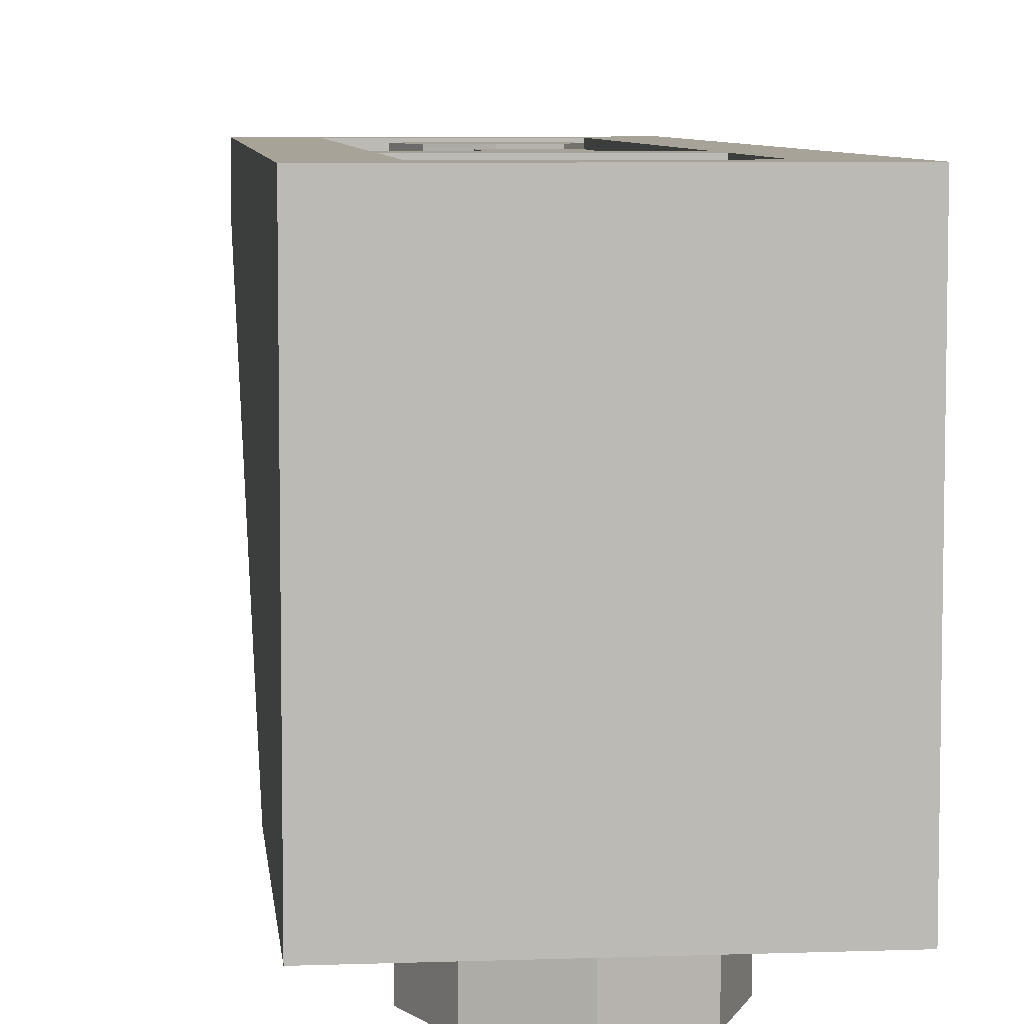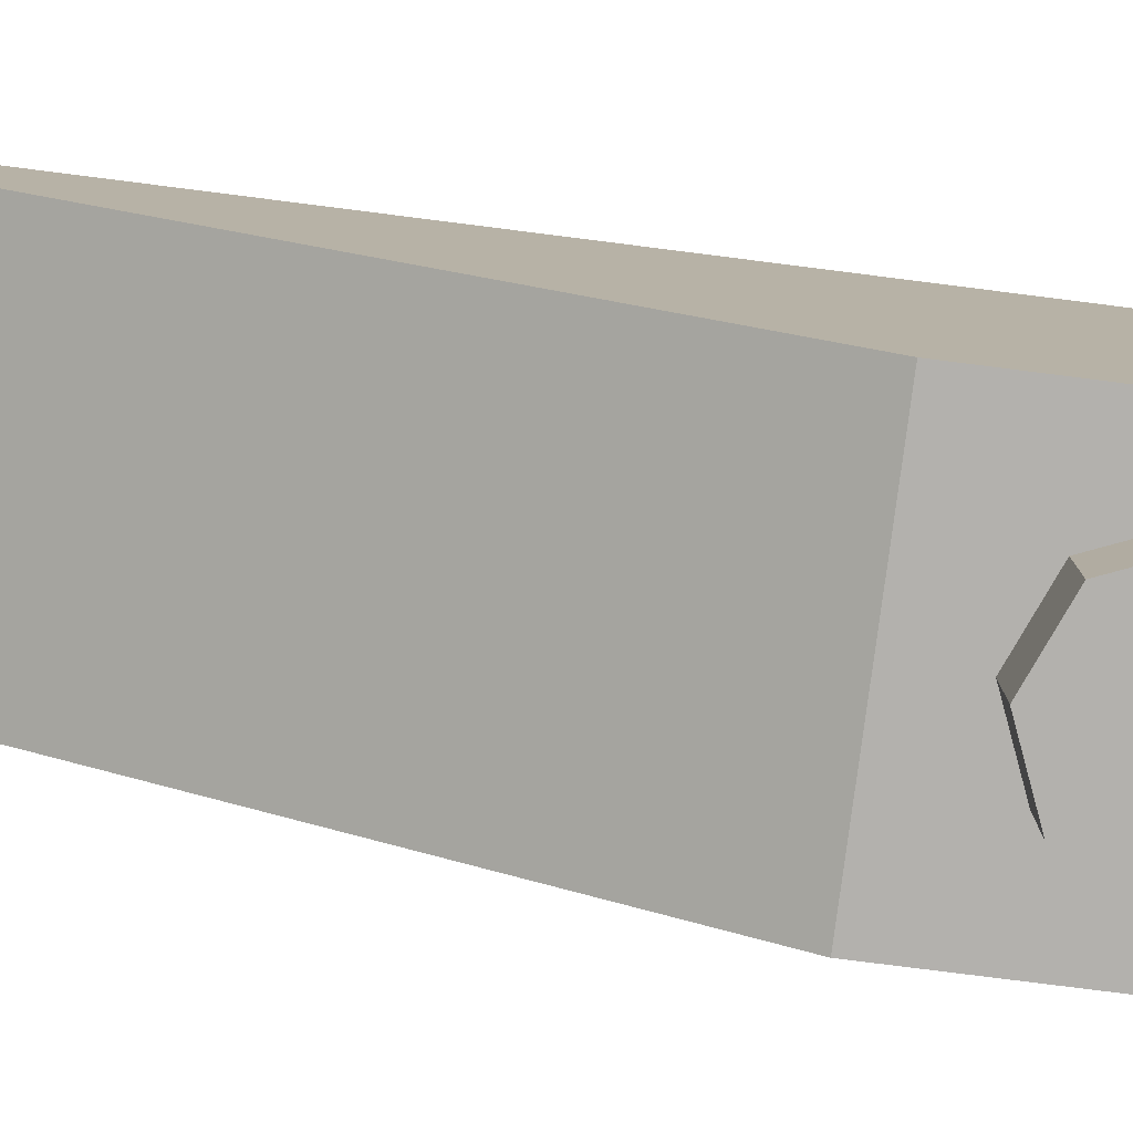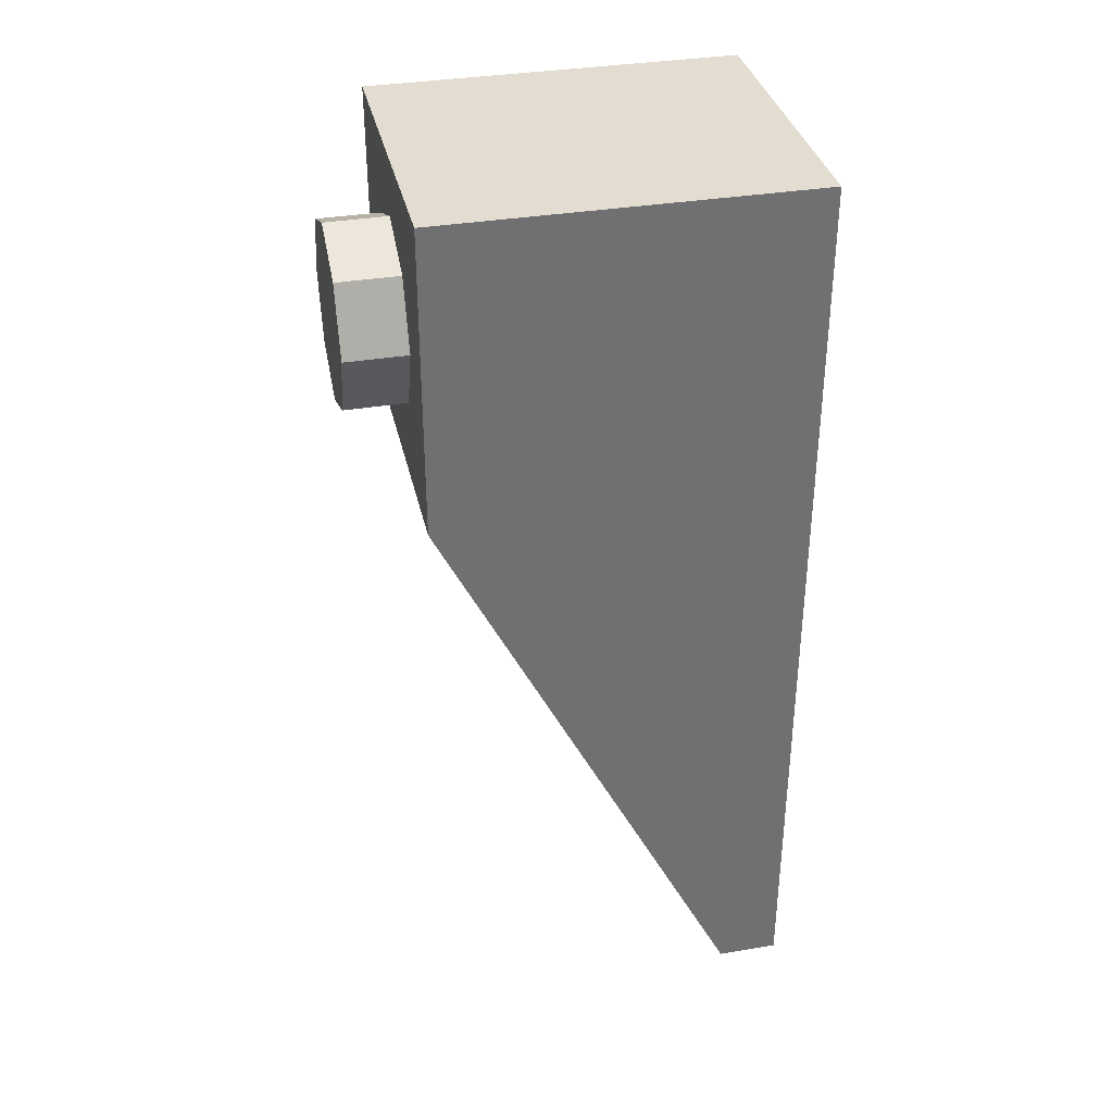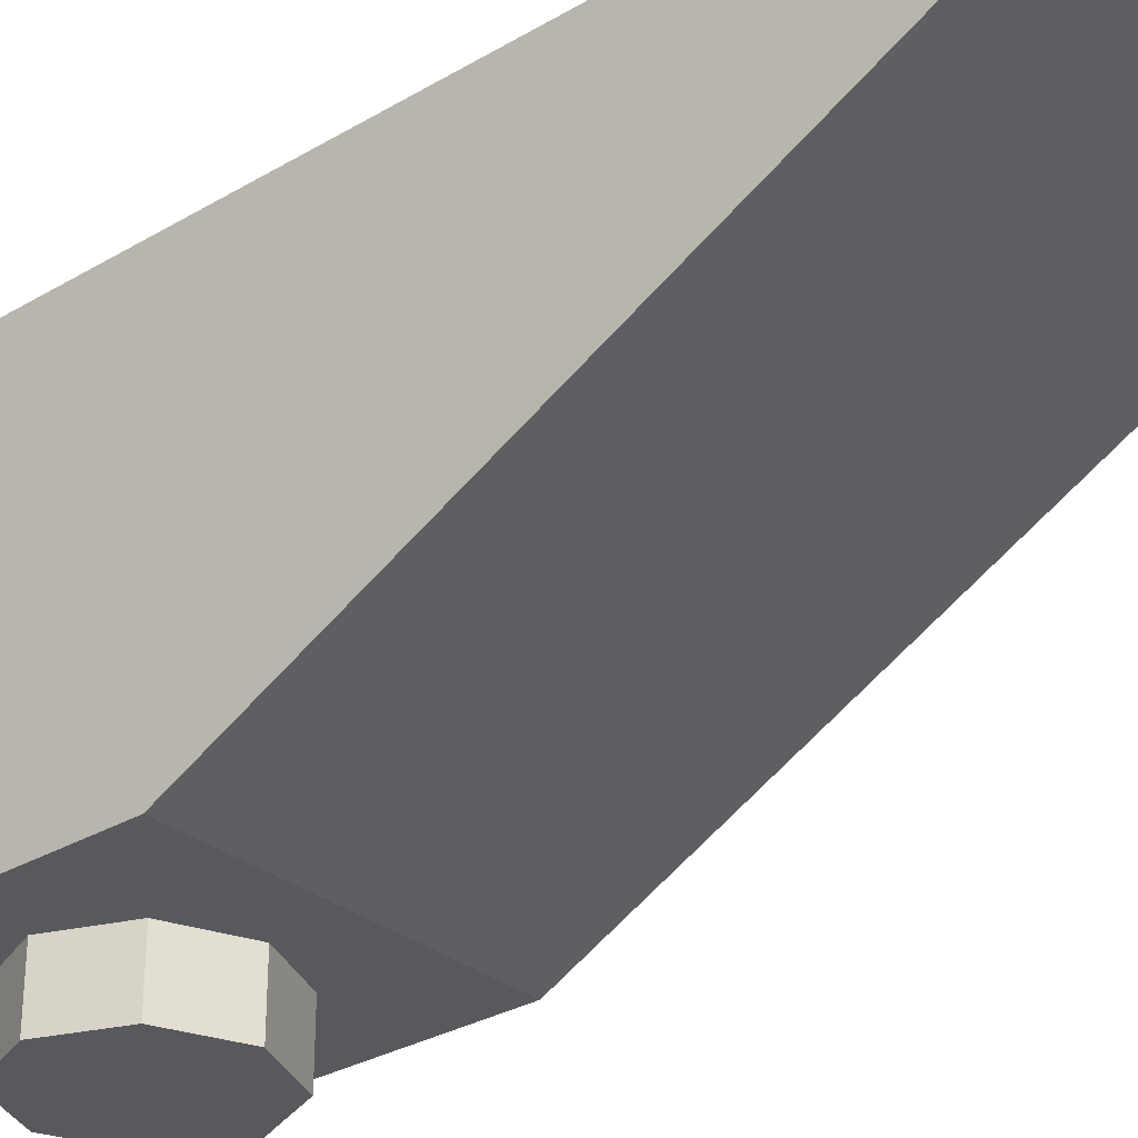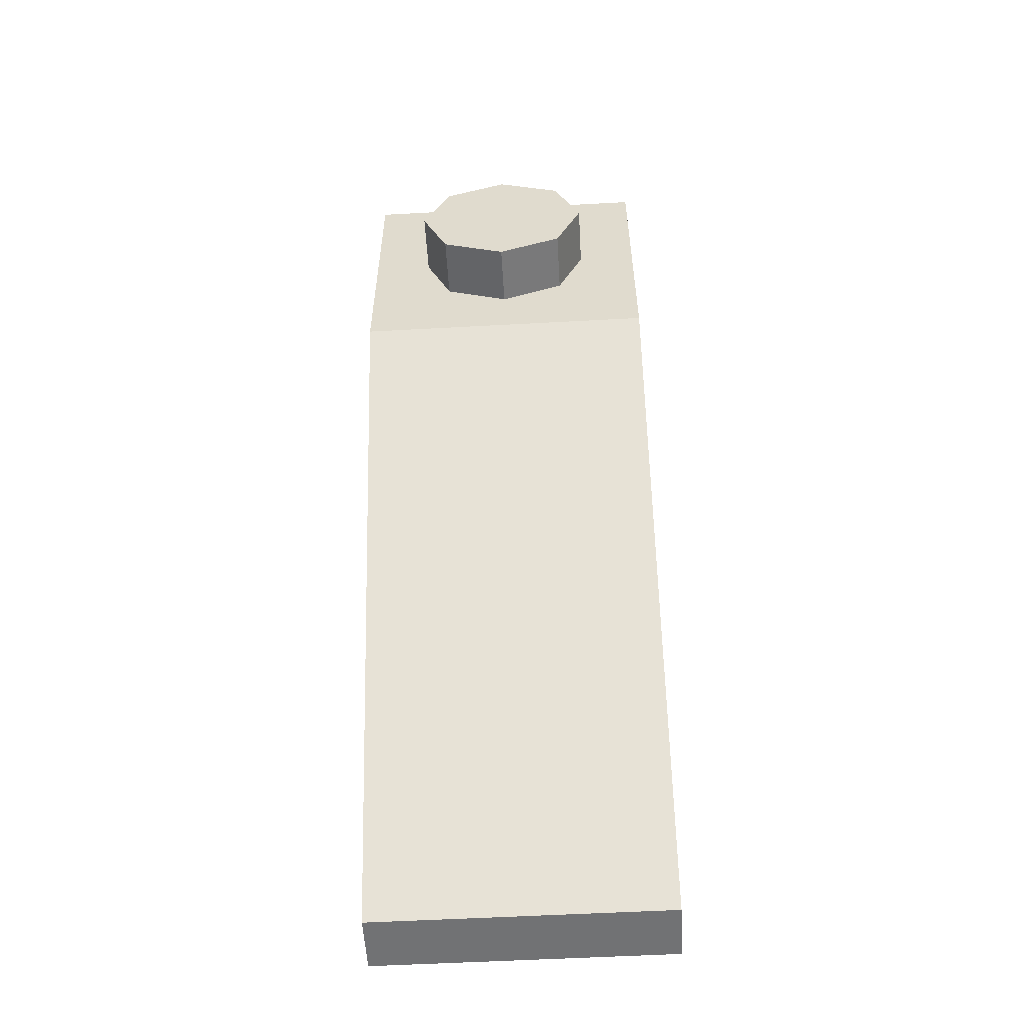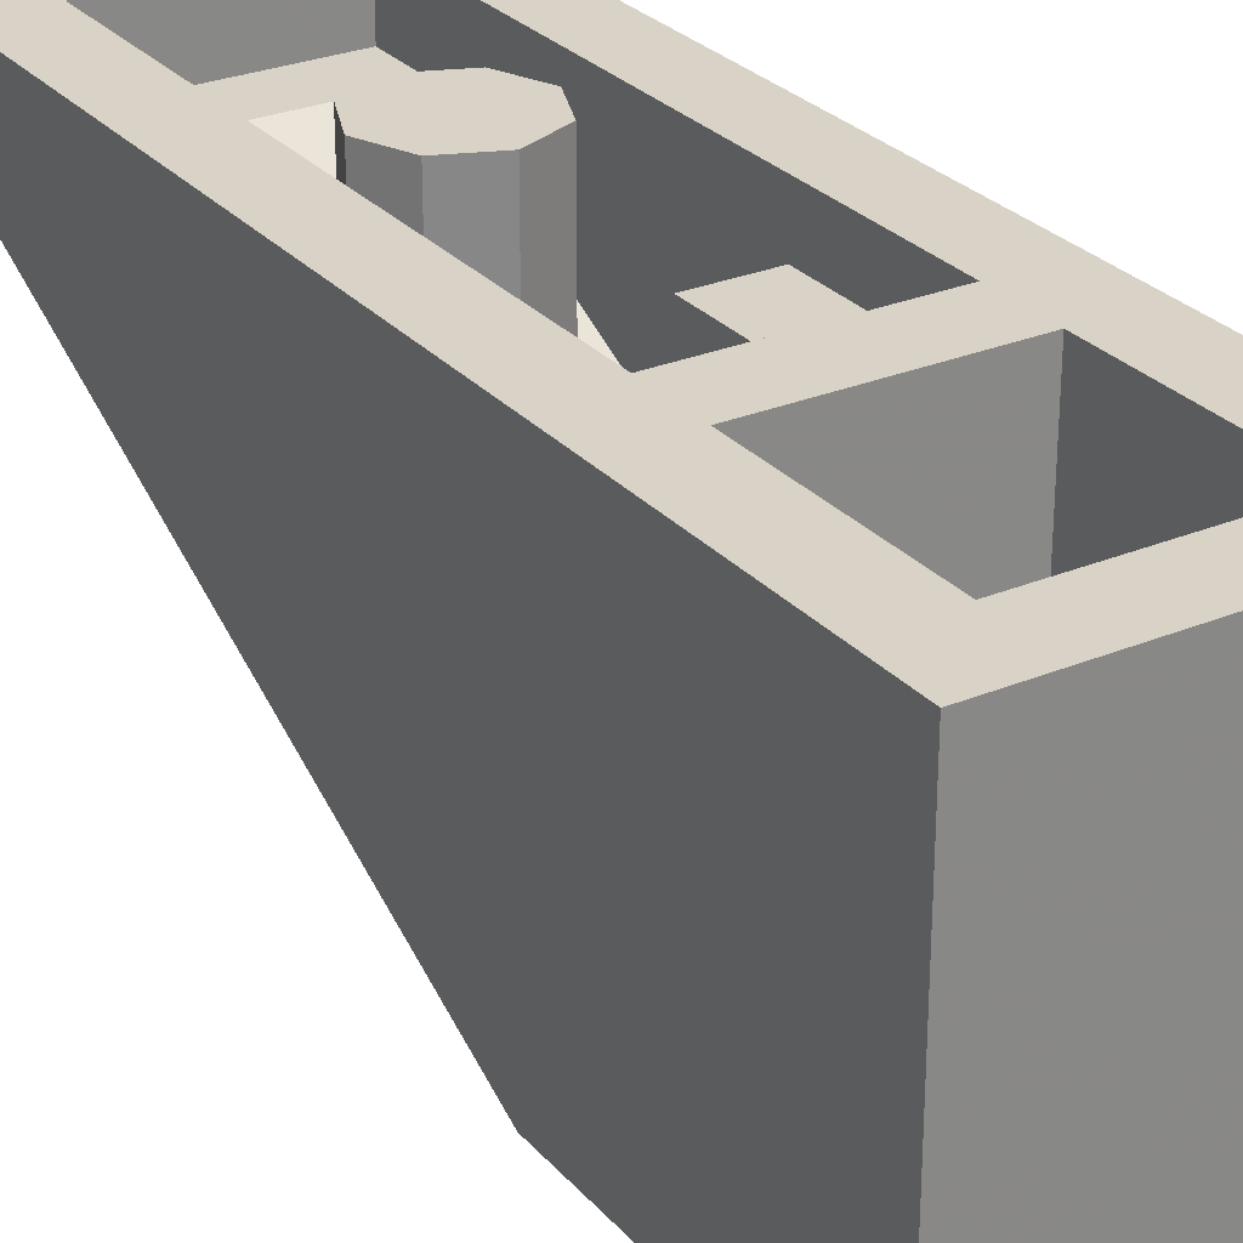
<metadata>
{"format":"obj","ext":"obj","renderer":"f3d","projection":"perspective","resolution":1024,"background":"white","views":[{"elev":6.9,"azim":-5.9,"up":"+Y"},{"elev":-79.3,"azim":-97.2,"up":"+Y"},{"elev":35.4,"azim":77.5,"up":"+Z"},{"elev":-30.2,"azim":130.7,"up":"+Y"},{"elev":-55.4,"azim":3.3,"up":"+Z"},{"elev":28.0,"azim":-32.3,"up":"+Y"}]}
</metadata>
<code>
v 0 1.2 -1.5
v -0.2 1.2 -1.5
v -0.1414 1.2 -1.359
v 0 1.2 -1.5
v -0.1414 1.2 -1.359
v 0 1.2 -1.3
v 0 1.2 -1.5
v 0 1.2 -1.3
v 0.1414 1.2 -1.359
v 0 1.2 -1.5
v 0.1414 1.2 -1.359
v 0.2 1.2 -1.5
v 0 1.2 -1.5
v 0.2 1.2 -1.5
v 0.1414 1.2 -1.641
v 0 1.2 -1.5
v 0.1414 1.2 -1.641
v 0 1.2 -1.7
v 0 1.2 -1.5
v 0 1.2 -1.7
v -0.1414 1.2 -1.641
v 0 1.2 -1.5
v -0.1414 1.2 -1.641
v -0.2 1.2 -1.5
v -0.1414 1.2 -1.359
v -0.2 1.2 -1.5
v -0.2 1 -1.5
v -0.1414 1 -1.359
v 0 1.2 -1.3
v -0.1414 1.2 -1.359
v -0.1414 1 -1.359
v 0 1 -1.3
v 0.1414 1.2 -1.359
v 0 1.2 -1.3
v 0 1 -1.3
v 0.1414 1 -1.359
v 0.2 1.2 -1.5
v 0.1414 1.2 -1.359
v 0.1414 1 -1.359
v 0.2 1 -1.5
v 0.1414 1.2 -1.641
v 0.2 1.2 -1.5
v 0.2 1 -1.5
v 0.1414 1 -1.641
v 0 1.2 -1.7
v 0.1414 1.2 -1.641
v 0.1414 1 -1.641
v 0 1 -1.7
v -0.1414 1.2 -1.641
v 0 1.2 -1.7
v 0 1 -1.7
v -0.1414 1 -1.641
v -0.2 1.2 -1.5
v -0.1414 1.2 -1.641
v -0.1414 1 -1.641
v -0.2 1 -1.5
v 0.1414 0.7707 -1.641
v 0.2 0.7 -1.5
v 0.2 1.1 -1.5
v 0.1414 1.171 -1.641
v 0 0.8 -1.7
v 0.1414 0.7707 -1.641
v 0.1414 1.171 -1.641
v 0 1.2 -1.7
v -0.1414 0.7707 -1.641
v 0 0.8 -1.7
v 0 1.2 -1.7
v -0.1414 1.171 -1.641
v -0.2 0.7 -1.5
v -0.1414 0.7707 -1.641
v -0.1414 1.171 -1.641
v -0.2 1.1 -1.5
v -0.1414 0.6293 -1.359
v -0.2 0.7 -1.5
v -0.2 1.1 -1.5
v -0.1414 1.029 -1.359
v 0 0.6 -1.3
v -0.1414 0.6293 -1.359
v -0.1414 1.029 -1.359
v 0 1 -1.3
v 0.1414 0.6293 -1.359
v 0 0.6 -1.3
v 0 1 -1.3
v 0.1414 1.029 -1.359
v 0.2 0.7 -1.5
v 0.1414 0.6293 -1.359
v 0.1414 1.029 -1.359
v 0.2 1.1 -1.5
v 0.3 0.2 0.3
v -0.3 0.2 0.3
v -0.3 0.2 -0.3
v 0.3 0.2 -0.3
v 0.3 0.2 0.3
v 0.3 1.2 0.3
v -0.3 1.2 0.3
v -0.3 0.2 0.3
v 0.3 0.2 -0.3
v 0.3 1.2 -0.3
v 0.3 1.2 0.3
v 0.3 0.2 0.3
v -0.3 0.2 -0.3
v -0.3 1.2 -0.3
v 0.3 1.2 -0.3
v 0.3 0.2 -0.3
v -0.3 0.2 0.3
v -0.3 1.2 0.3
v -0.3 1.2 -0.3
v -0.3 0.2 -0.3
v 0.5 1.2 0.5
v 0.3 1.2 0.3
v -0.3 1.2 0.3
v -0.5 1.2 0.5
v -0.5 1.2 0.5
v -0.3 1.2 0.3
v -0.3 1.2 -2.3
v -0.5 1.2 -2.5
v -0.5 1.2 -2.5
v -0.3 1.2 -2.3
v 0.3 1.2 -2.3
v 0.5 1.2 -2.5
v 0.5 1.2 -2.5
v 0.3 1.2 -2.3
v 0.3 1.2 0.3
v 0.5 1.2 0.5
v 0.3 1.2 -0.3
v 0.3 1.2 -0.5
v -0.3 1.2 -0.5
v -0.3 1.2 -0.3
v 0.1 1.2 -0.5
v 0.1 1.2 -0.7
v -0.1 1.2 -0.7
v -0.1 1.2 -0.5
v 0.3 1 -2.1
v 0.3 1 -2.3
v -0.3 1 -2.3
v -0.3 1 -2.1
v -0.5 0 -0.5
v 0.5 0 -0.5
v 0.5 0 0.5
v -0.5 0 0.5
v -0.5 0 0.5
v 0.5 0 0.5
v 0.5 1.2 0.5
v -0.5 1.2 0.5
v 0.3 1.2 -0.5
v 0.3 0.2 -0.5
v 0.1 0.2 -0.5
v 0.1 1.2 -0.5
v -0.1 0.2 -0.5
v -0.3 0.2 -0.5
v -0.3 1.2 -0.5
v -0.1 1.2 -0.5
v 0.1 1.2 -0.7
v 0.1 0.3 -0.7
v -0.1 0.3 -0.7
v -0.1 1.2 -0.7
v -0.3 1 -2.3
v 0.3 1 -2.3
v 0.3 1.2 -2.3
v -0.3 1.2 -2.3
v 0.5 1.2 -2.5
v 0.5 1 -2.5
v -0.5 1 -2.5
v -0.5 1.2 -2.5
v 0.5 1.2 0.5
v 0.5 0 0.5
v 0.5 1 -2.5
v 0.5 1.2 -2.5
v 0.5 0 0.5
v 0.5 0 -0.5
v 0.5 1 -2.5
v 0.3 1 -2.3
v 0.3 0.2 -0.5
v 0.3 1.2 -0.5
v 0.3 1.2 -2.3
v 0.1 1.2 -0.5
v 0.1 0.2 -0.5
v 0.1 0.3 -0.7
v 0.1 1.2 -0.7
v -0.1 0.3 -0.7
v -0.1 0.2 -0.5
v -0.1 1.2 -0.5
v -0.1 1.2 -0.7
v -0.3 1.2 -0.5
v -0.3 0.2 -0.5
v -0.3 1 -2.3
v -0.3 1.2 -2.3
v -0.5 1 -2.5
v -0.5 0 0.5
v -0.5 1.2 0.5
v -0.5 1.2 -2.5
v -0.5 1 -2.5
v -0.5 0 -0.5
v -0.5 0 0.5
v -0.3 0.2 -0.5
v 0.3 0.2 -0.5
v 0.3 1 -2.1
v -0.3 1 -2.1
v 0.5 1 -2.5
v 0.5 0 -0.5
v -0.5 0 -0.5
v -0.5 1 -2.5
v 0.2121 0 0.2121
v 0.3 0 0
v 0.3 -0.2 0
v 0.2121 -0.2 0.2121
v 0 0 0.3
v 0.2121 0 0.2121
v 0.2121 -0.2 0.2121
v 0 -0.2 0.3
v -0.2121 0 0.2121
v 0 0 0.3
v 0 -0.2 0.3
v -0.2121 -0.2 0.2121
v -0.3 0 0
v -0.2121 0 0.2121
v -0.2121 -0.2 0.2121
v -0.3 -0.2 0
v -0.2121 0 -0.2121
v -0.3 0 0
v -0.3 -0.2 0
v -0.2121 -0.2 -0.2121
v 0 0 -0.3
v -0.2121 0 -0.2121
v -0.2121 -0.2 -0.2121
v 0 -0.2 -0.3
v 0.2121 0 -0.2121
v 0 0 -0.3
v 0 -0.2 -0.3
v 0.2121 -0.2 -0.2121
v 0.3 0 0
v 0.2121 0 -0.2121
v 0.2121 -0.2 -0.2121
v 0.3 -0.2 0
v 0 -0.2 0
v 0.3 -0.2 0
v 0.2121 -0.2 0.2121
v 0 -0.2 0
v 0.2121 -0.2 0.2121
v 0 -0.2 0.3
v 0 -0.2 0
v 0 -0.2 0.3
v -0.2121 -0.2 0.2121
v 0 -0.2 0
v -0.2121 -0.2 0.2121
v -0.3 -0.2 0
v 0 -0.2 0
v -0.3 -0.2 0
v -0.2121 -0.2 -0.2121
v 0 -0.2 0
v -0.2121 -0.2 -0.2121
v 0 -0.2 -0.3
v 0 -0.2 0
v 0 -0.2 -0.3
v 0.2121 -0.2 -0.2121
v 0 -0.2 0
v 0.2121 -0.2 -0.2121
v 0.3 -0.2 0
g mesh3292708
f 1 2 3
f 4 5 6
f 7 8 9
f 10 11 12
f 13 14 15
f 16 17 18
f 19 20 21
f 22 23 24
g mesh3292710
f 25 26 27
f 27 28 25
f 29 30 31
f 31 32 29
f 33 34 35
f 35 36 33
f 37 38 39
f 39 40 37
f 41 42 43
f 43 44 41
f 45 46 47
f 47 48 45
f 49 50 51
f 51 52 49
f 53 54 55
f 55 56 53
g mesh3292714
f 57 59 58
f 59 57 60
f 61 63 62
f 63 61 64
f 65 67 66
f 67 65 68
f 69 71 70
f 71 69 72
f 73 75 74
f 75 73 76
f 77 79 78
f 79 77 80
f 81 83 82
f 83 81 84
f 85 87 86
f 87 85 88
g mesh3292717
f 89 91 90
f 91 89 92
f 93 95 94
f 95 93 96
f 97 99 98
f 99 97 100
f 101 103 102
f 103 101 104
f 105 107 106
f 107 105 108
g mesh3292719
f 109 110 111
f 111 112 109
f 113 114 115
f 115 116 113
f 117 118 119
f 119 120 117
f 121 122 123
f 123 124 121
f 125 126 127
f 127 128 125
f 129 130 131
f 131 132 129
f 133 134 135
f 135 136 133
f 137 138 139
f 139 140 137
g mesh3292720
f 141 142 143
f 143 144 141
f 145 146 147
f 147 148 145
f 149 150 151
f 151 152 149
f 153 154 155
f 155 156 153
f 157 158 159
f 159 160 157
f 161 162 163
f 163 164 161
g mesh3292721
f 165 166 167
f 167 168 165
f 169 170 171
f 172 173 174
f 174 175 172
f 176 177 178
f 178 179 176
f 180 181 182
f 182 183 180
f 184 185 186
f 186 187 184
f 188 189 190
f 190 191 188
f 192 193 194
g mesh3292722
f 195 196 197
f 197 198 195
f 199 200 201
f 201 202 199
g mesh3292727
f 203 205 204
f 205 203 206
f 207 209 208
f 209 207 210
f 211 213 212
f 213 211 214
f 215 217 216
f 217 215 218
f 219 221 220
f 221 219 222
f 223 225 224
f 225 223 226
f 227 229 228
f 229 227 230
f 231 233 232
f 233 231 234
g mesh3292729
f 235 236 237
f 238 239 240
f 241 242 243
f 244 245 246
f 247 248 249
f 250 251 252
f 253 254 255
f 256 257 258

</code>
